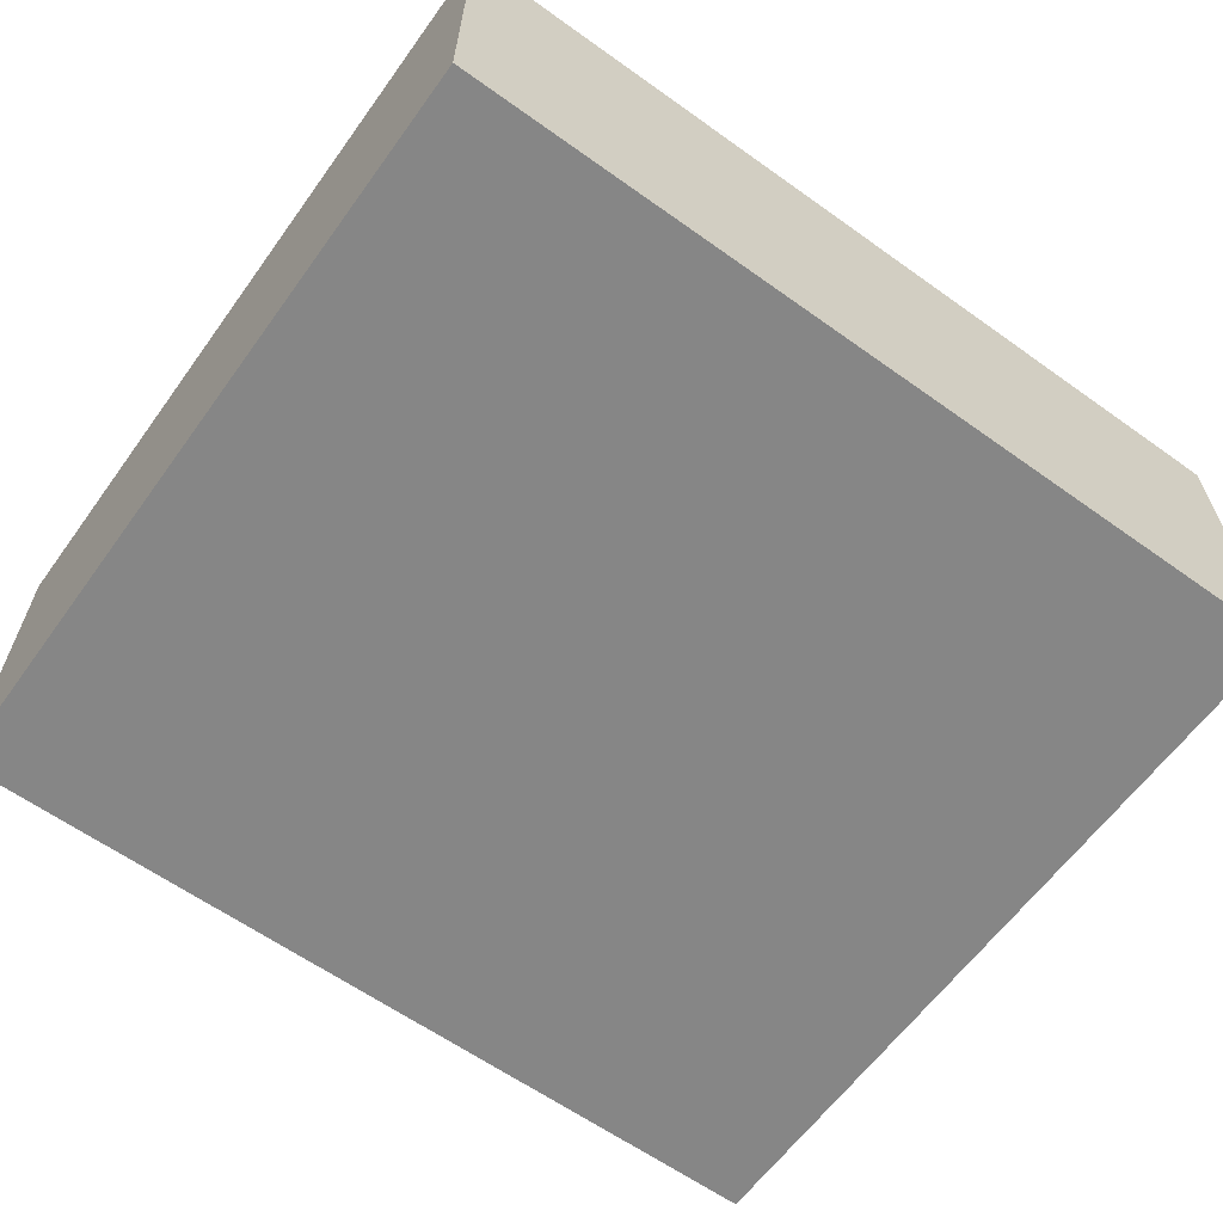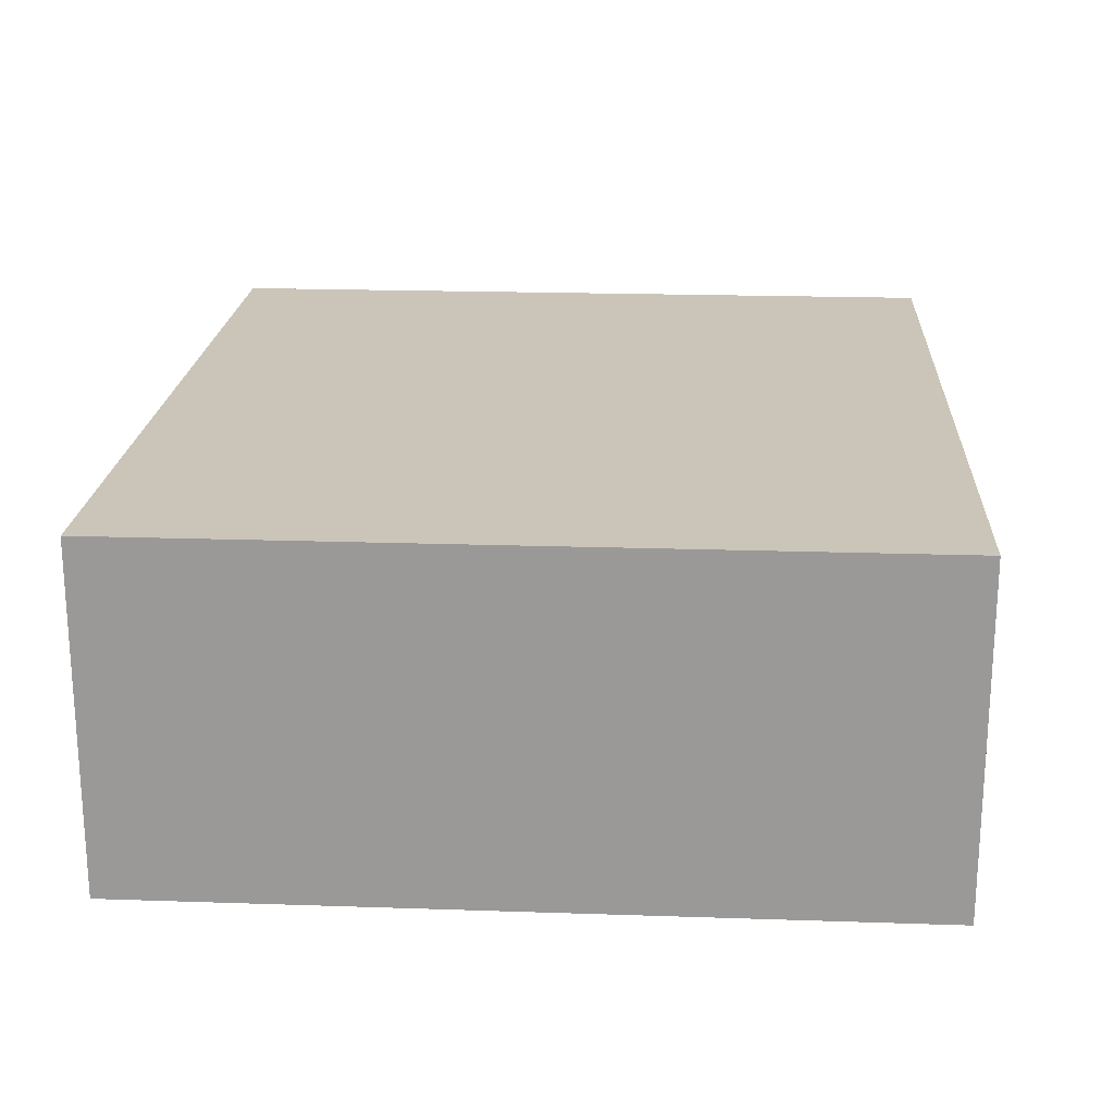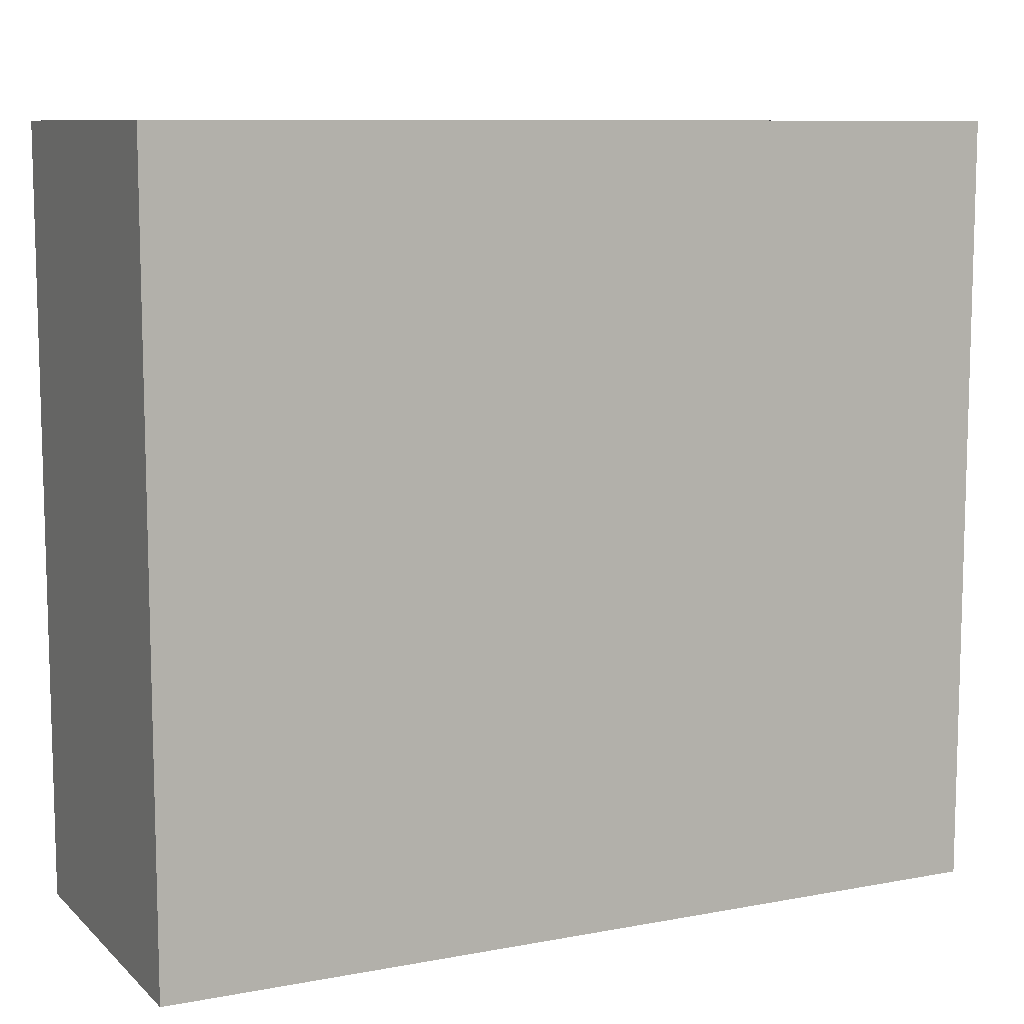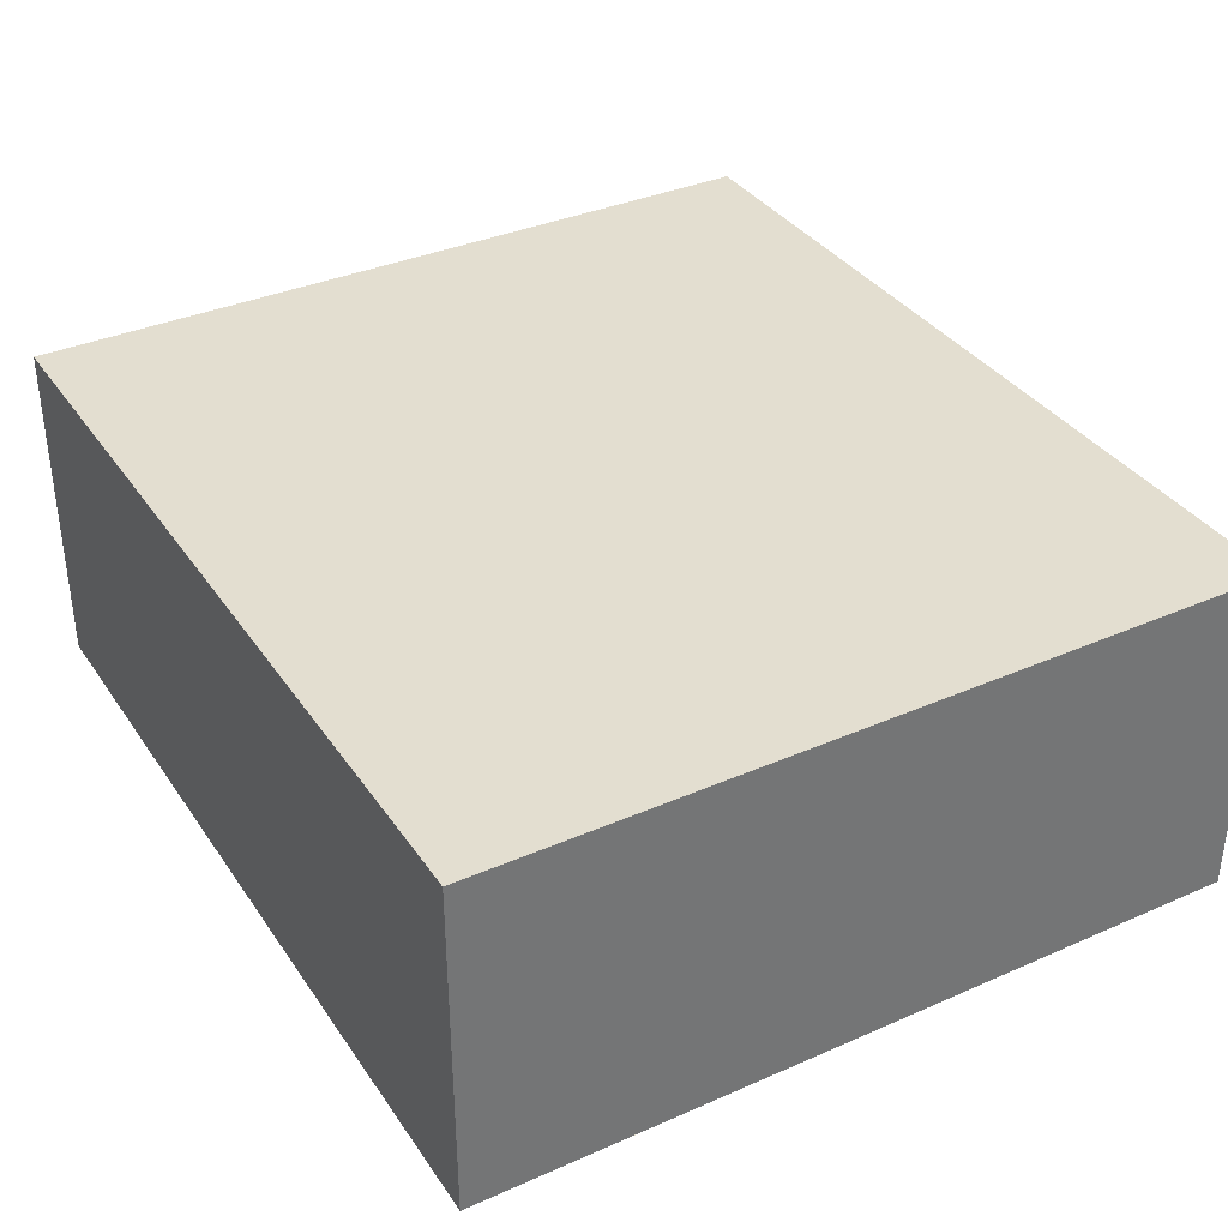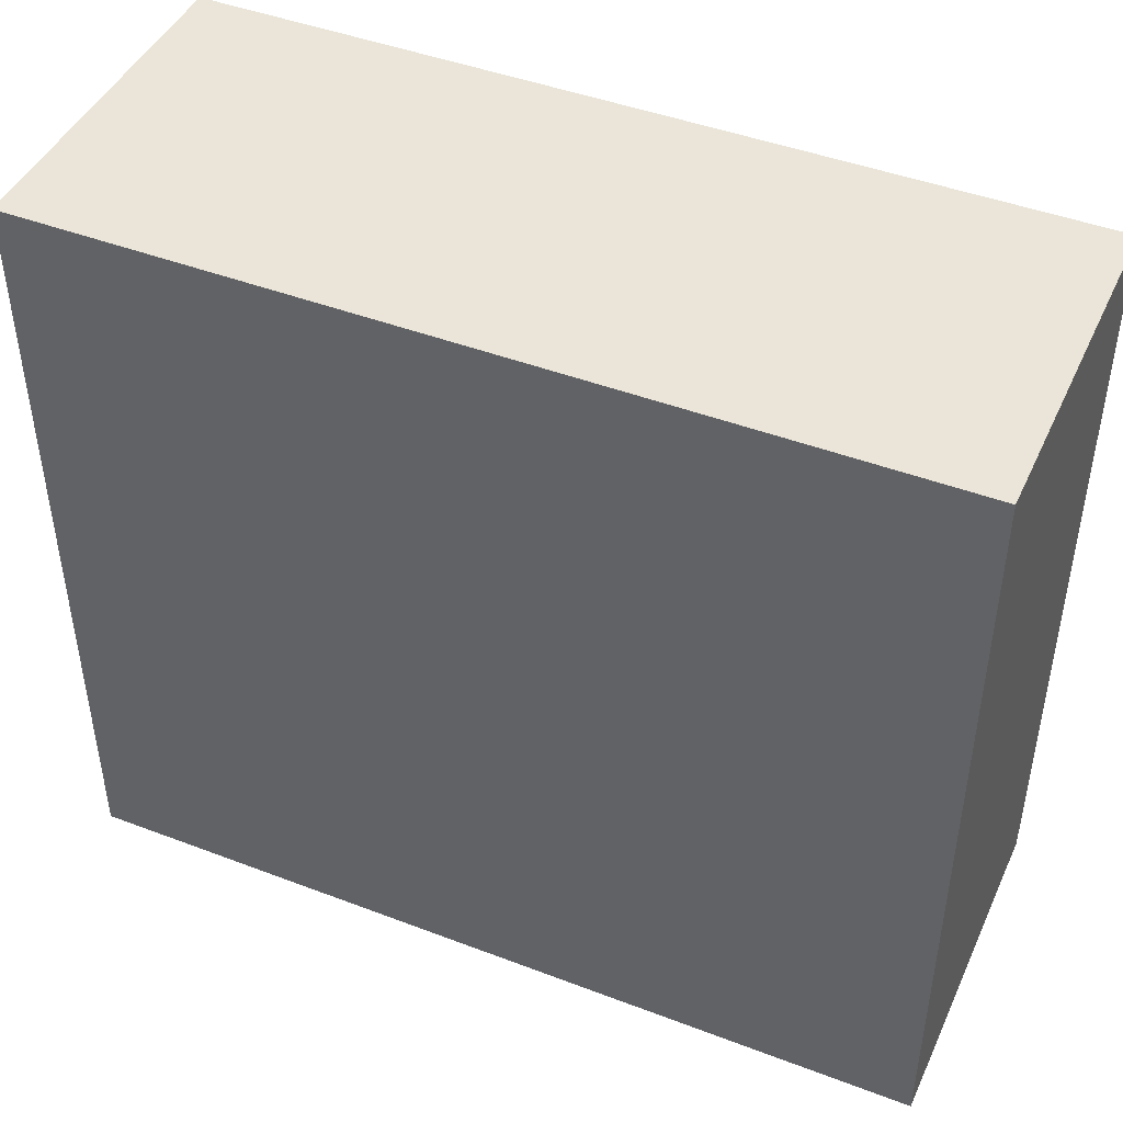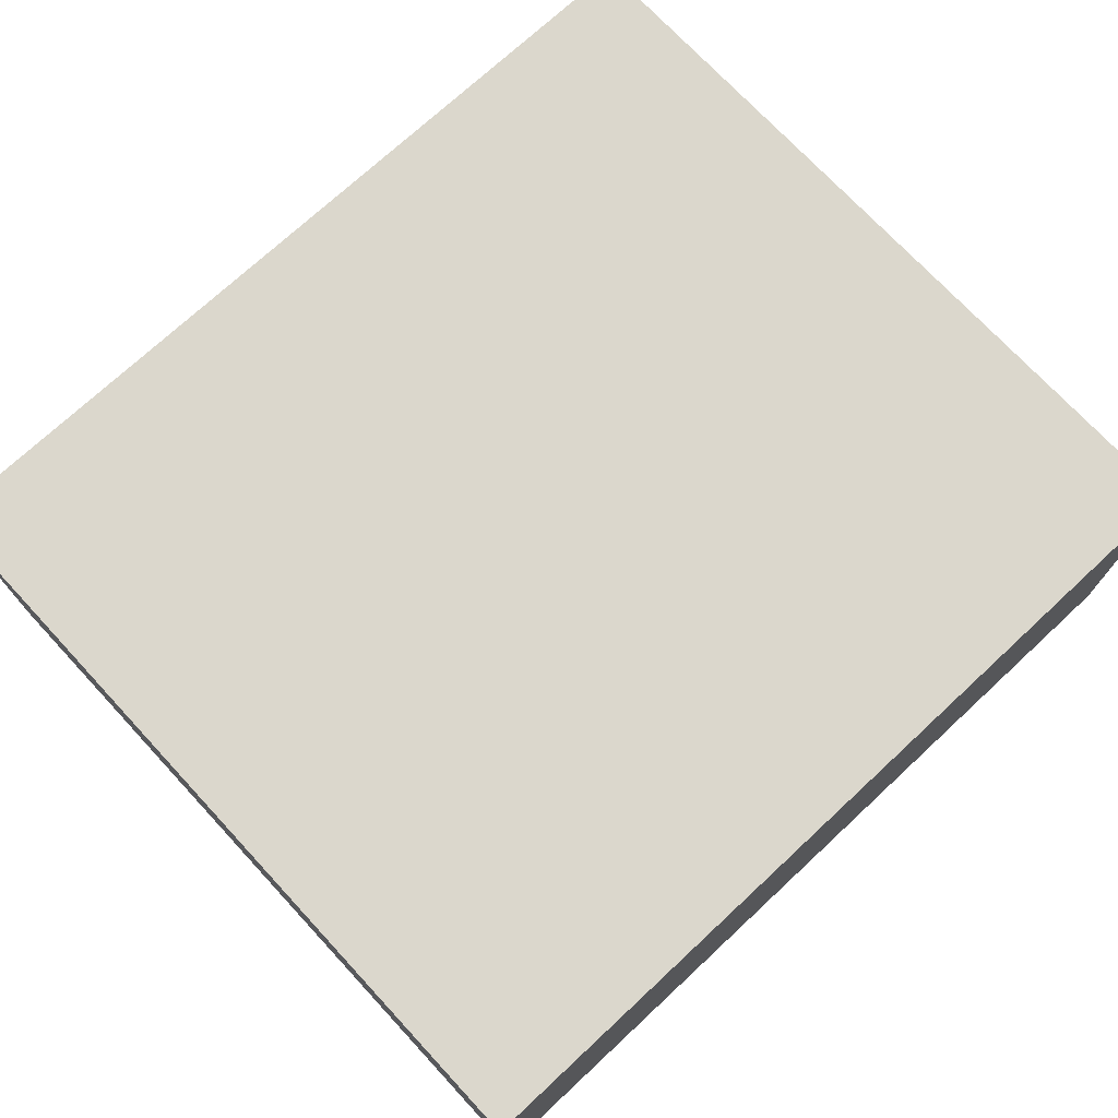
<metadata>
{"format":"obj","ext":"obj","renderer":"f3d","projection":"perspective","resolution":1024,"background":"white","views":[{"elev":-62.2,"azim":-35.9,"up":"+Y"},{"elev":20.5,"azim":-86.5,"up":"+Y"},{"elev":9.5,"azim":-26.1,"up":"+Z"},{"elev":35.8,"azim":-119.9,"up":"+Y"},{"elev":45.0,"azim":23.8,"up":"+Z"},{"elev":73.2,"azim":137.1,"up":"+Y"}]}
</metadata>
<code>
g COL_JumpSupport05_MO01
v -1.35e-07 -2.226 9.908e-08
v -1.35e-07 2.687e-07 9.908e-08
v 5.617 2.687e-07 9.908e-08
v 5.617 -2.226 9.908e-08
v -1.35e-07 2.687e-07 9.908e-08
v -1.35e-07 2.687e-07 -5.052
v 5.617 2.687e-07 -5.052
v 5.617 2.687e-07 9.908e-08
v -1.35e-07 2.687e-07 -5.052
v -1.35e-07 -2.226 -5.052
v 5.617 -2.226 -5.052
v 5.617 2.687e-07 -5.052
v -1.35e-07 -2.226 -5.052
v -1.35e-07 -2.226 9.908e-08
v 5.617 -2.226 9.908e-08
v 5.617 -2.226 -5.052
v 5.617 -2.226 9.908e-08
v 5.617 2.687e-07 9.908e-08
v 5.617 2.687e-07 -5.052
v 5.617 -2.226 -5.052
v -1.35e-07 -2.226 -5.052
v -1.35e-07 2.687e-07 -5.052
v -1.35e-07 2.687e-07 9.908e-08
v -1.35e-07 -2.226 9.908e-08
g COL_JumpSupport05_MO01_0
f 3 2 1
f 4 3 1
f 7 6 5
f 8 7 5
f 11 10 9
f 12 11 9
f 15 14 13
f 16 15 13
f 19 18 17
f 20 19 17
f 23 22 21
f 24 23 21

</code>
